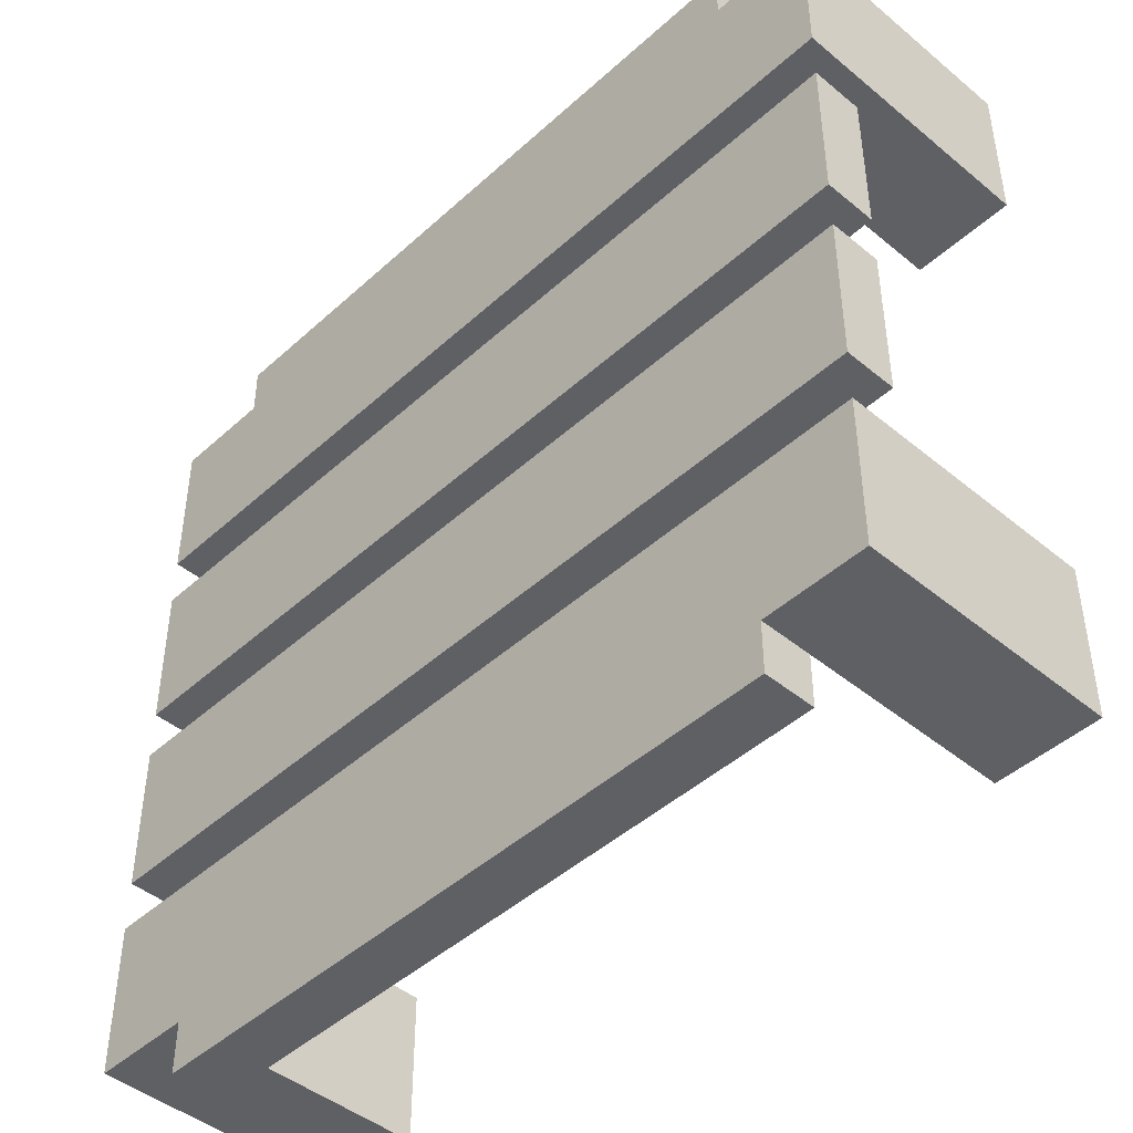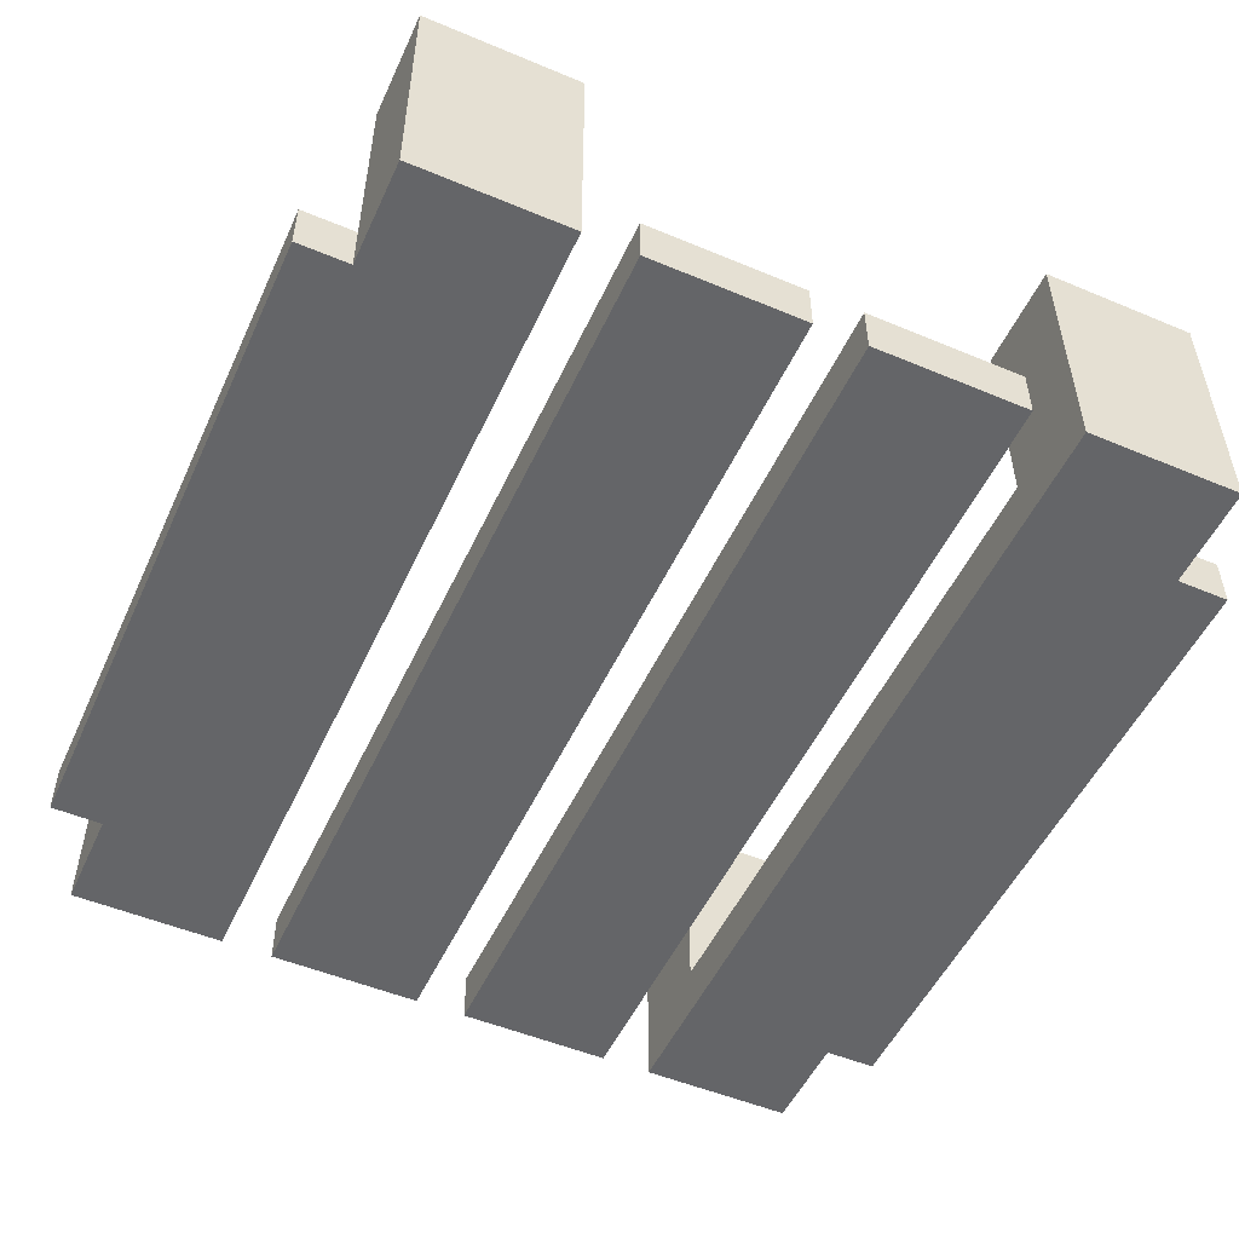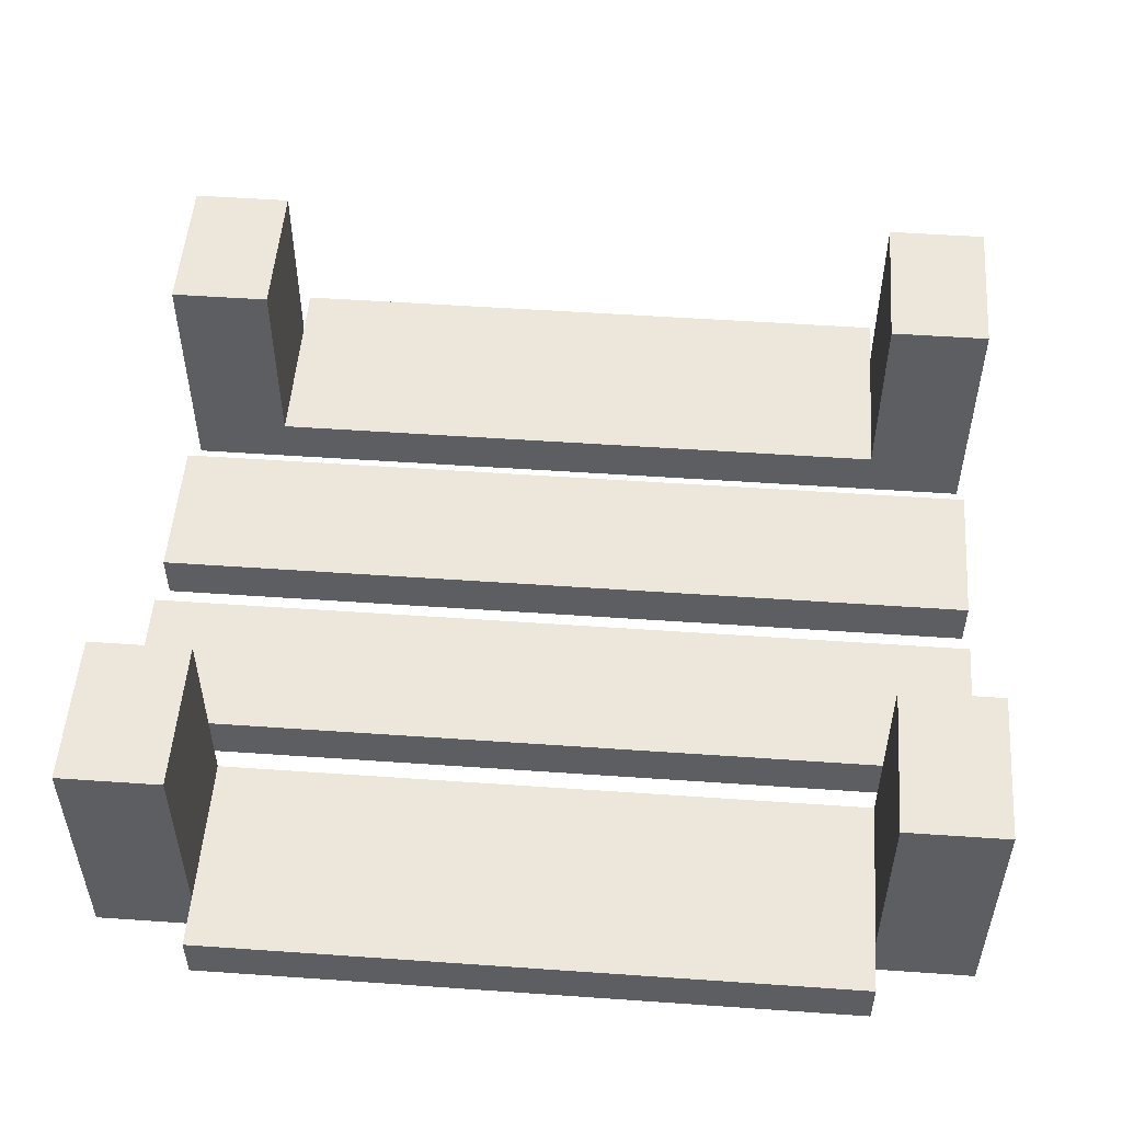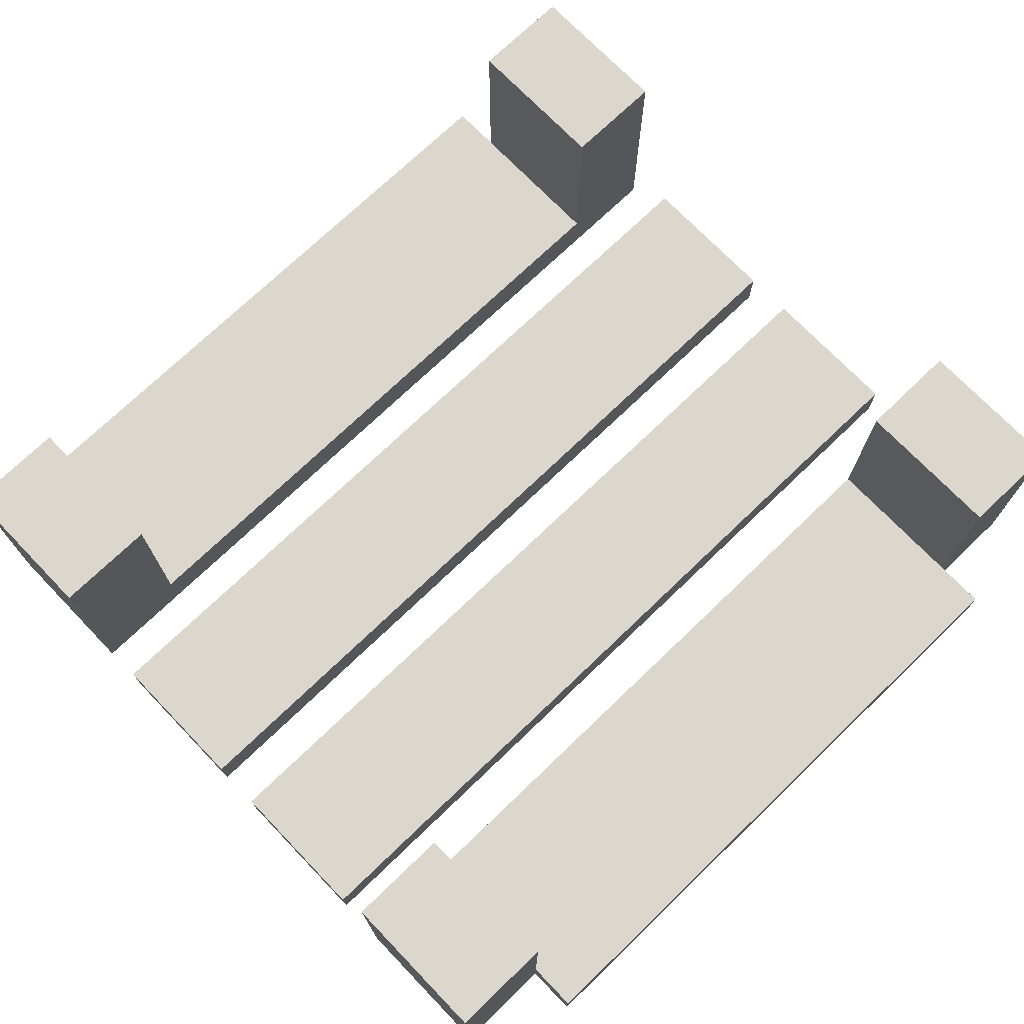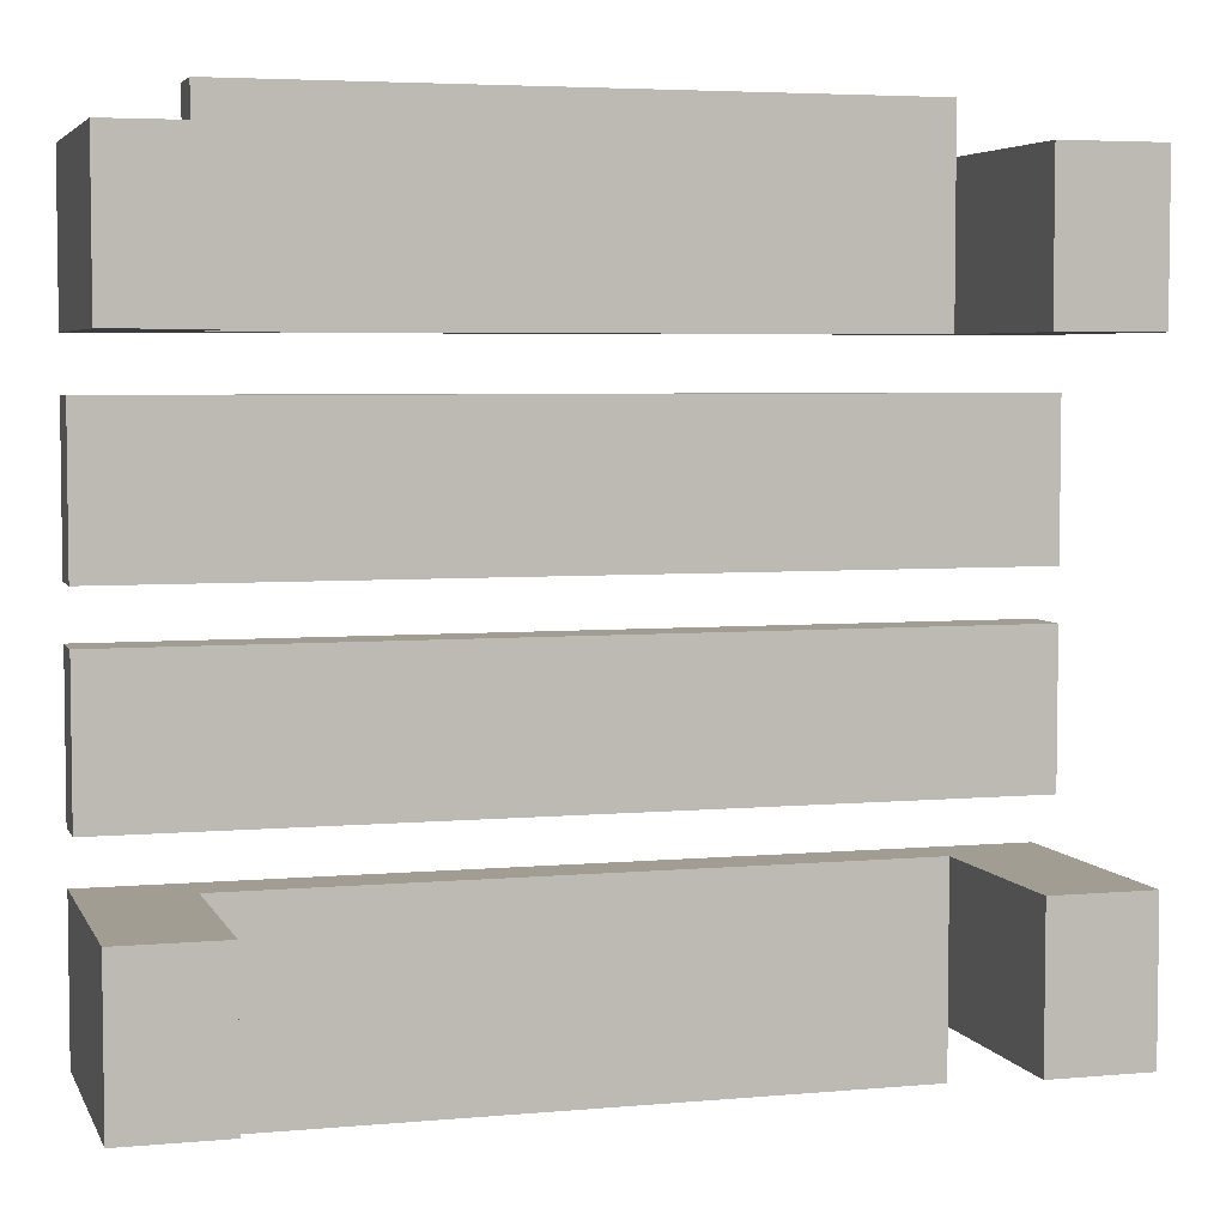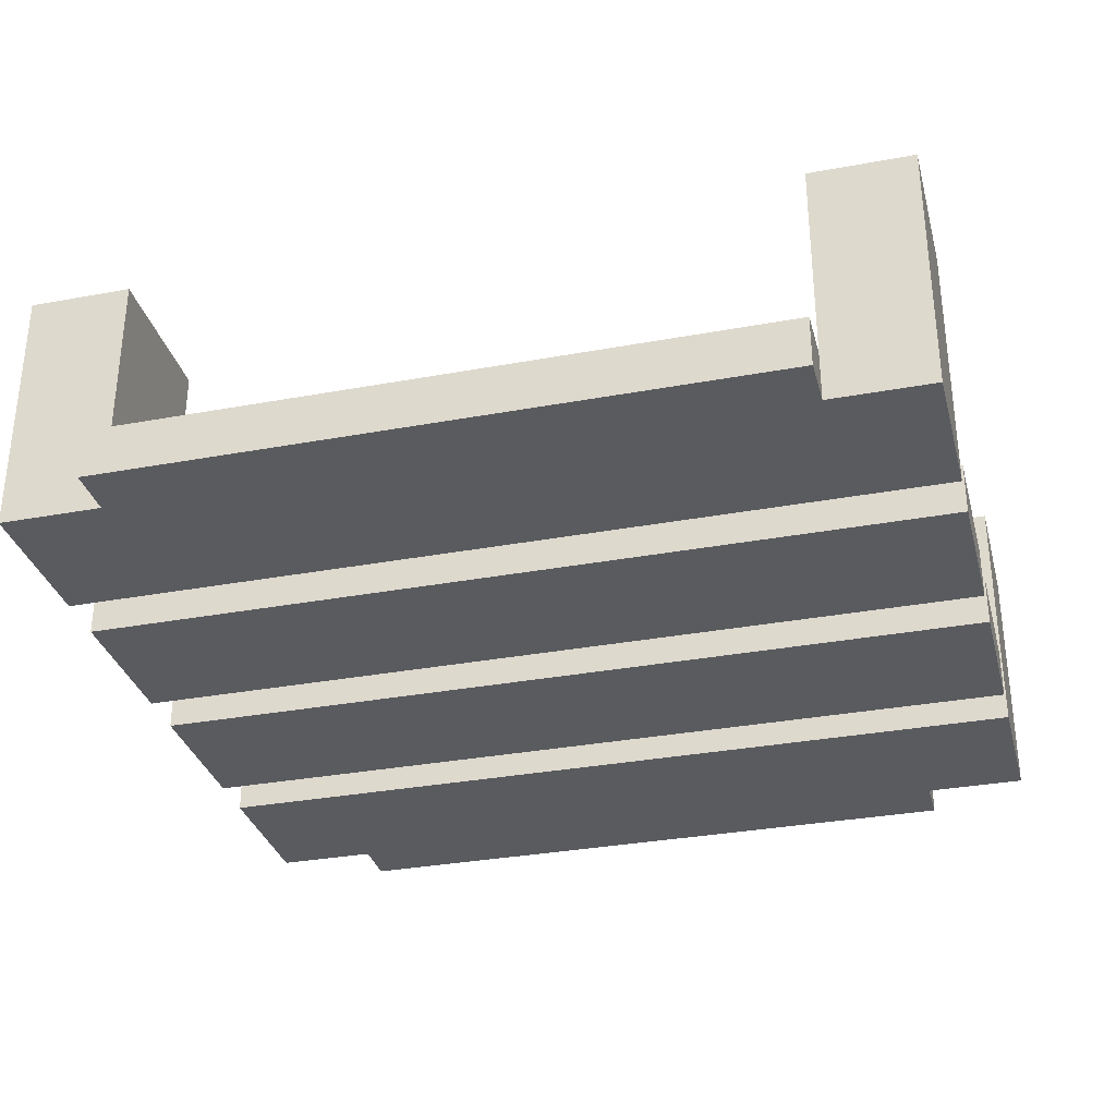
<metadata>
{"format":"obj","ext":"obj","renderer":"f3d","projection":"perspective","resolution":1024,"background":"white","views":[{"elev":-45.1,"azim":46.3,"up":"+Z"},{"elev":-51.6,"azim":-114.4,"up":"+Y"},{"elev":52.0,"azim":4.3,"up":"+Y"},{"elev":72.8,"azim":136.1,"up":"+Y"},{"elev":4.8,"azim":163.9,"up":"+Z"},{"elev":-32.3,"azim":14.5,"up":"+Y"}]}
</metadata>
<code>
v -8.5 0 7.5
v -8.5 0 4.5
v -8.5 0 3.5
v -8.5 0 0.5
v -8.5 0 -0.5
v -8.5 0 -3.5
v -8.5 0 -4.5
v -8.5 0 -7.5
v -8.5 1 3.5
v -8.5 1 0.5
v -8.5 1 -0.5
v -8.5 1 -3.5
v -8.5 5 7.5
v -8.5 5 4.5
v -8.5 5 -4.5
v -8.5 5 -7.5
v -6.5 0 8.5
v -6.5 0 7.5
v -6.5 0 -7.5
v -6.5 0 -8.5
v -6.5 1 8.5
v -6.5 1 7.5
v -6.5 1 -7.5
v -6.5 1 -8.5
v 6.5 1 7.5
v 6.5 1 4.5
v 6.5 1 -4.5
v 6.5 1 -7.5
v 6.5 5 7.5
v 6.5 5 4.5
v 6.5 5 -4.5
v 6.5 5 -7.5
v -6.5 1 7.5
v -6.5 1 4.5
v -6.5 1 -4.5
v -6.5 1 -7.5
v -6.5 5 7.5
v -6.5 5 4.5
v -6.5 5 -4.5
v -6.5 5 -7.5
v 6.5 0 8.5
v 6.5 0 7.5
v 6.5 0 -7.5
v 6.5 0 -8.5
v 6.5 1 8.5
v 6.5 1 7.5
v 6.5 1 -7.5
v 6.5 1 -8.5
v 8.5 0 7.5
v 8.5 0 4.5
v 8.5 0 3.5
v 8.5 0 0.5
v 8.5 0 -0.5
v 8.5 0 -3.5
v 8.5 0 -4.5
v 8.5 0 -7.5
v 8.5 1 3.5
v 8.5 1 0.5
v 8.5 1 -0.5
v 8.5 1 -3.5
v 8.5 5 7.5
v 8.5 5 4.5
v 8.5 5 -4.5
v 8.5 5 -7.5
v -6.5 0 8.5
v -6.5 1 8.5
v 6.5 0 8.5
v 6.5 1 8.5
v -8.5 0 7.5
v -8.5 5 7.5
v -6.5 0 7.5
v -6.5 1 7.5
v -6.5 5 7.5
v 6.5 0 7.5
v 6.5 1 7.5
v 6.5 5 7.5
v 8.5 0 7.5
v 8.5 5 7.5
v -8.5 0 3.5
v -8.5 1 3.5
v -6.5 0 3.5
v -6.5 1 3.5
v 6.5 0 3.5
v 6.5 1 3.5
v 8.5 0 3.5
v 8.5 1 3.5
v -8.5 0 -0.5
v -8.5 1 -0.5
v -6.5 0 -0.5
v -6.5 1 -0.5
v 6.5 0 -0.5
v 6.5 1 -0.5
v 8.5 0 -0.5
v 8.5 1 -0.5
v -8.5 0 -4.5
v -8.5 5 -4.5
v -6.5 1 -4.5
v -6.5 5 -4.5
v 6.5 1 -4.5
v 6.5 5 -4.5
v 8.5 0 -4.5
v 8.5 5 -4.5
v -8.5 0 4.5
v -8.5 5 4.5
v -6.5 1 4.5
v -6.5 5 4.5
v 6.5 1 4.5
v 6.5 5 4.5
v 8.5 0 4.5
v 8.5 5 4.5
v -8.5 0 0.5
v -8.5 1 0.5
v -6.5 0 0.5
v -6.5 1 0.5
v 6.5 0 0.5
v 6.5 1 0.5
v 8.5 0 0.5
v 8.5 1 0.5
v -8.5 0 -3.5
v -8.5 1 -3.5
v -6.5 0 -3.5
v -6.5 1 -3.5
v 6.5 0 -3.5
v 6.5 1 -3.5
v 8.5 0 -3.5
v 8.5 1 -3.5
v -8.5 0 -7.5
v -8.5 5 -7.5
v -6.5 0 -7.5
v -6.5 1 -7.5
v -6.5 5 -7.5
v 6.5 0 -7.5
v 6.5 1 -7.5
v 6.5 5 -7.5
v 8.5 0 -7.5
v 8.5 5 -7.5
v -6.5 0 -8.5
v -6.5 1 -8.5
v 6.5 0 -8.5
v 6.5 1 -8.5
v -6.5 0 8.5
v 6.5 0 8.5
v -8.5 0 7.5
v -6.5 0 7.5
v 6.5 0 7.5
v 8.5 0 7.5
v -7.5 0 6.5
v -6.5 0 6.5
v 6.5 0 6.5
v 7.5 0 6.5
v -7.5 0 5.5
v -6.5 0 5.5
v 6.5 0 5.5
v 7.5 0 5.5
v -8.5 0 4.5
v 8.5 0 4.5
v -8.5 0 3.5
v -6.5 0 3.5
v 6.5 0 3.5
v 8.5 0 3.5
v -8.5 0 0.5
v -6.5 0 0.5
v 6.5 0 0.5
v 8.5 0 0.5
v -8.5 0 -0.5
v -6.5 0 -0.5
v 6.5 0 -0.5
v 8.5 0 -0.5
v -8.5 0 -3.5
v -6.5 0 -3.5
v 6.5 0 -3.5
v 8.5 0 -3.5
v -8.5 0 -4.5
v 8.5 0 -4.5
v -7.5 0 -5.5
v -6.5 0 -5.5
v 6.5 0 -5.5
v 7.5 0 -5.5
v -7.5 0 -6.5
v -6.5 0 -6.5
v 6.5 0 -6.5
v 7.5 0 -6.5
v -8.5 0 -7.5
v -6.5 0 -7.5
v 6.5 0 -7.5
v 8.5 0 -7.5
v -6.5 0 -8.5
v 6.5 0 -8.5
v -6.5 1 8.5
v 6.5 1 8.5
v -6.5 1 7.5
v 6.5 1 7.5
v -6.5 1 4.5
v 6.5 1 4.5
v -8.5 1 3.5
v -6.5 1 3.5
v 6.5 1 3.5
v 8.5 1 3.5
v -8.5 1 0.5
v -6.5 1 0.5
v 6.5 1 0.5
v 8.5 1 0.5
v -8.5 1 -0.5
v -6.5 1 -0.5
v 6.5 1 -0.5
v 8.5 1 -0.5
v -8.5 1 -3.5
v -6.5 1 -3.5
v 6.5 1 -3.5
v 8.5 1 -3.5
v -6.5 1 -4.5
v 6.5 1 -4.5
v -6.5 1 -7.5
v 6.5 1 -7.5
v -6.5 1 -8.5
v 6.5 1 -8.5
v -8.5 5 7.5
v -6.5 5 7.5
v 6.5 5 7.5
v 8.5 5 7.5
v -8.5 5 4.5
v -6.5 5 4.5
v 6.5 5 4.5
v 8.5 5 4.5
v -8.5 5 -4.5
v -6.5 5 -4.5
v 6.5 5 -4.5
v 8.5 5 -4.5
v -8.5 5 -7.5
v -6.5 5 -7.5
v 6.5 5 -7.5
v 8.5 5 -7.5
f 9 4 3
f 10 4 9
f 11 6 5
f 12 6 11
f 13 2 1
f 14 2 13
f 15 8 7
f 16 8 15
f 21 18 17
f 22 18 21
f 23 20 19
f 24 20 23
f 29 26 25
f 30 26 29
f 31 28 27
f 32 28 31
f 33 34 37
f 37 34 38
f 35 36 39
f 39 36 40
f 41 42 45
f 45 42 46
f 43 44 47
f 47 44 48
f 51 52 57
f 57 52 58
f 53 54 59
f 59 54 60
f 49 50 61
f 61 50 62
f 55 56 63
f 63 56 64
f 67 66 65
f 68 66 67
f 71 70 69
f 72 70 71
f 73 70 72
f 77 75 74
f 77 76 75
f 78 76 77
f 81 80 79
f 82 80 81
f 83 82 81
f 84 82 83
f 85 84 83
f 86 84 85
f 89 88 87
f 90 88 89
f 91 90 89
f 92 90 91
f 93 92 91
f 94 92 93
f 97 96 95
f 98 96 97
f 99 97 95
f 101 99 95
f 101 100 99
f 102 100 101
f 103 104 105
f 105 104 106
f 103 105 107
f 103 107 109
f 107 108 109
f 109 108 110
f 111 112 113
f 113 112 114
f 113 114 115
f 115 114 116
f 115 116 117
f 117 116 118
f 119 120 121
f 121 120 122
f 121 122 123
f 123 122 124
f 123 124 125
f 125 124 126
f 127 128 129
f 129 128 130
f 130 128 131
f 132 133 135
f 133 134 135
f 135 134 136
f 137 138 139
f 139 138 140
f 144 142 141
f 145 142 144
f 147 144 143
f 147 146 145
f 147 145 144
f 148 146 147
f 149 146 148
f 150 146 149
f 151 147 143
f 151 148 147
f 152 149 148
f 152 148 151
f 153 150 149
f 153 149 152
f 154 146 150
f 154 150 153
f 155 153 152
f 155 152 151
f 155 154 153
f 155 151 143
f 156 146 154
f 156 154 155
f 161 158 157
f 162 159 158
f 162 158 161
f 163 160 159
f 163 159 162
f 164 160 163
f 169 166 165
f 170 167 166
f 170 166 169
f 171 168 167
f 171 167 170
f 172 168 171
f 175 174 173
f 176 174 175
f 177 174 176
f 178 174 177
f 179 175 173
f 179 176 175
f 180 177 176
f 180 176 179
f 181 178 177
f 181 177 180
f 182 174 178
f 182 178 181
f 183 181 180
f 183 180 179
f 183 182 181
f 183 179 173
f 184 182 183
f 185 182 184
f 186 174 182
f 186 182 185
f 187 185 184
f 188 185 187
f 189 190 191
f 191 190 192
f 191 192 193
f 193 192 194
f 195 196 199
f 196 197 200
f 199 196 200
f 197 198 201
f 200 197 201
f 201 198 202
f 203 204 207
f 204 205 208
f 207 204 208
f 205 206 209
f 208 205 209
f 209 206 210
f 211 212 213
f 213 212 214
f 213 214 215
f 215 214 216
f 217 218 221
f 221 218 222
f 219 220 223
f 223 220 224
f 225 226 229
f 229 226 230
f 227 228 231
f 231 228 232

</code>
